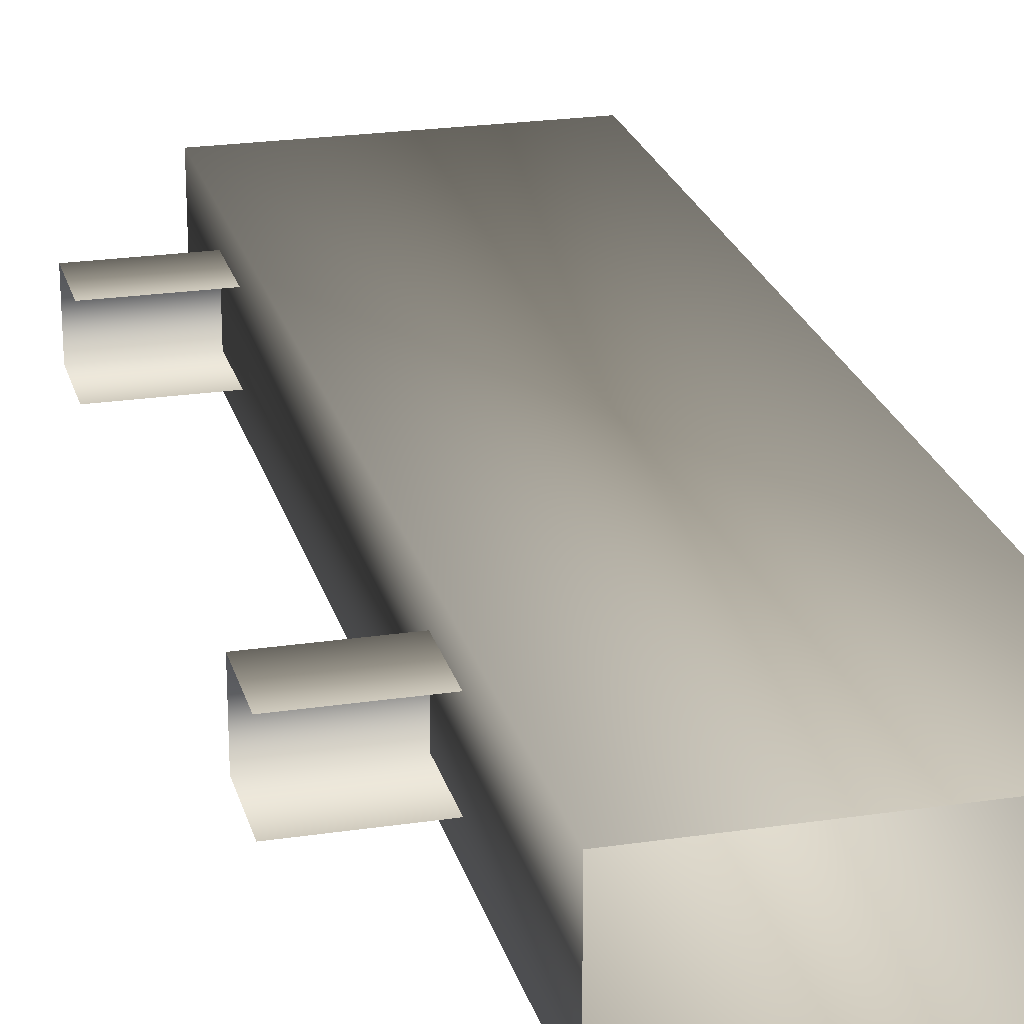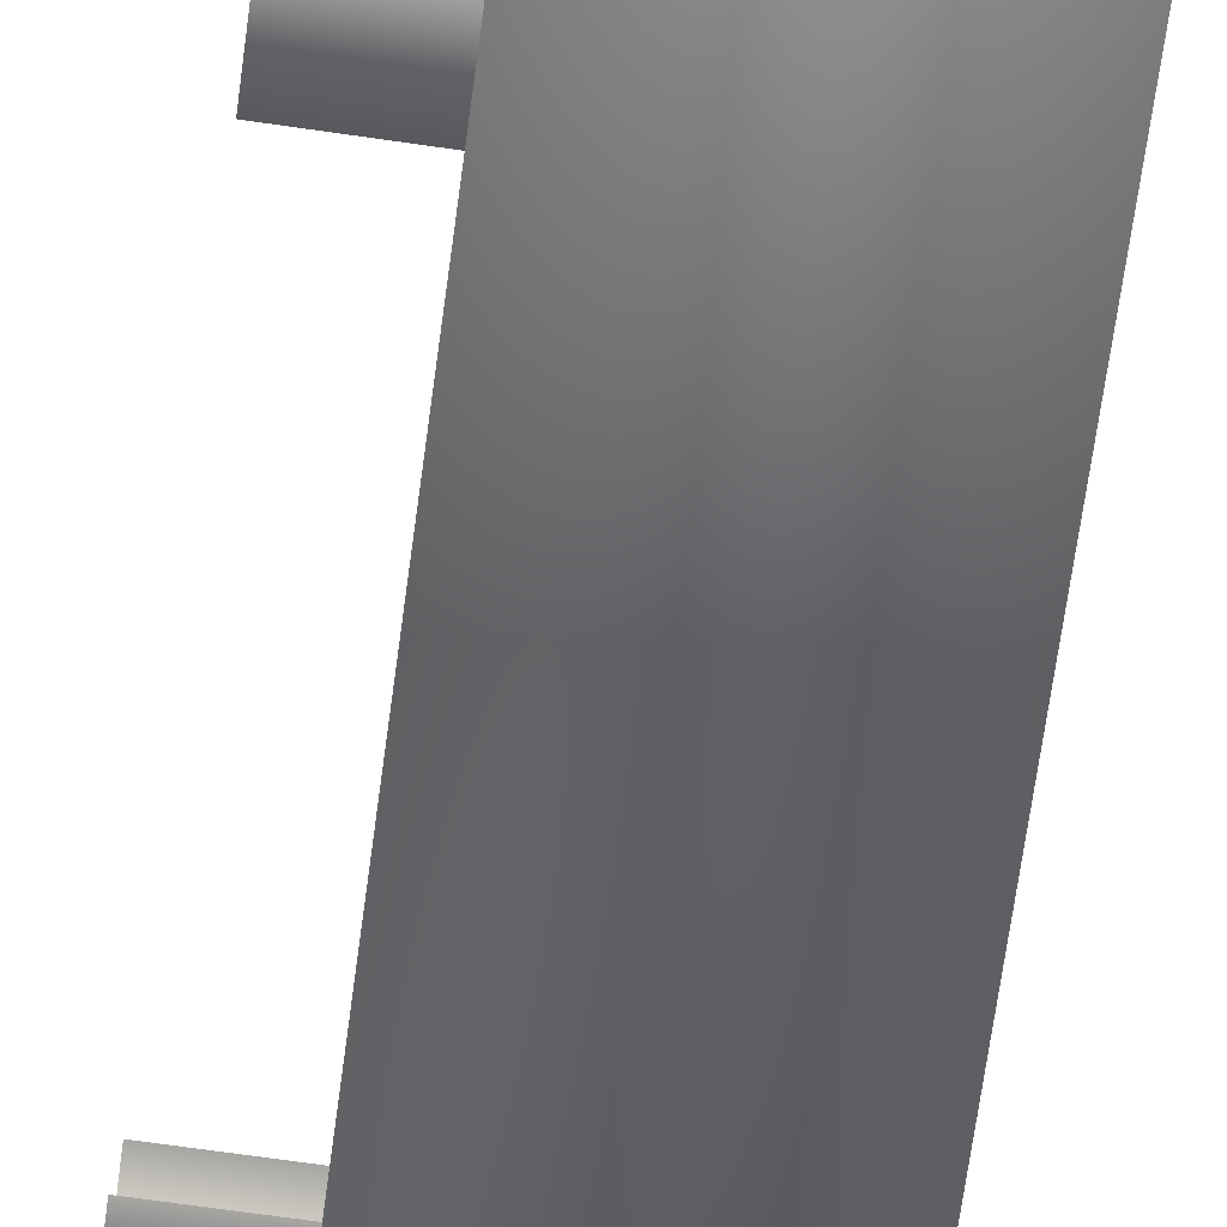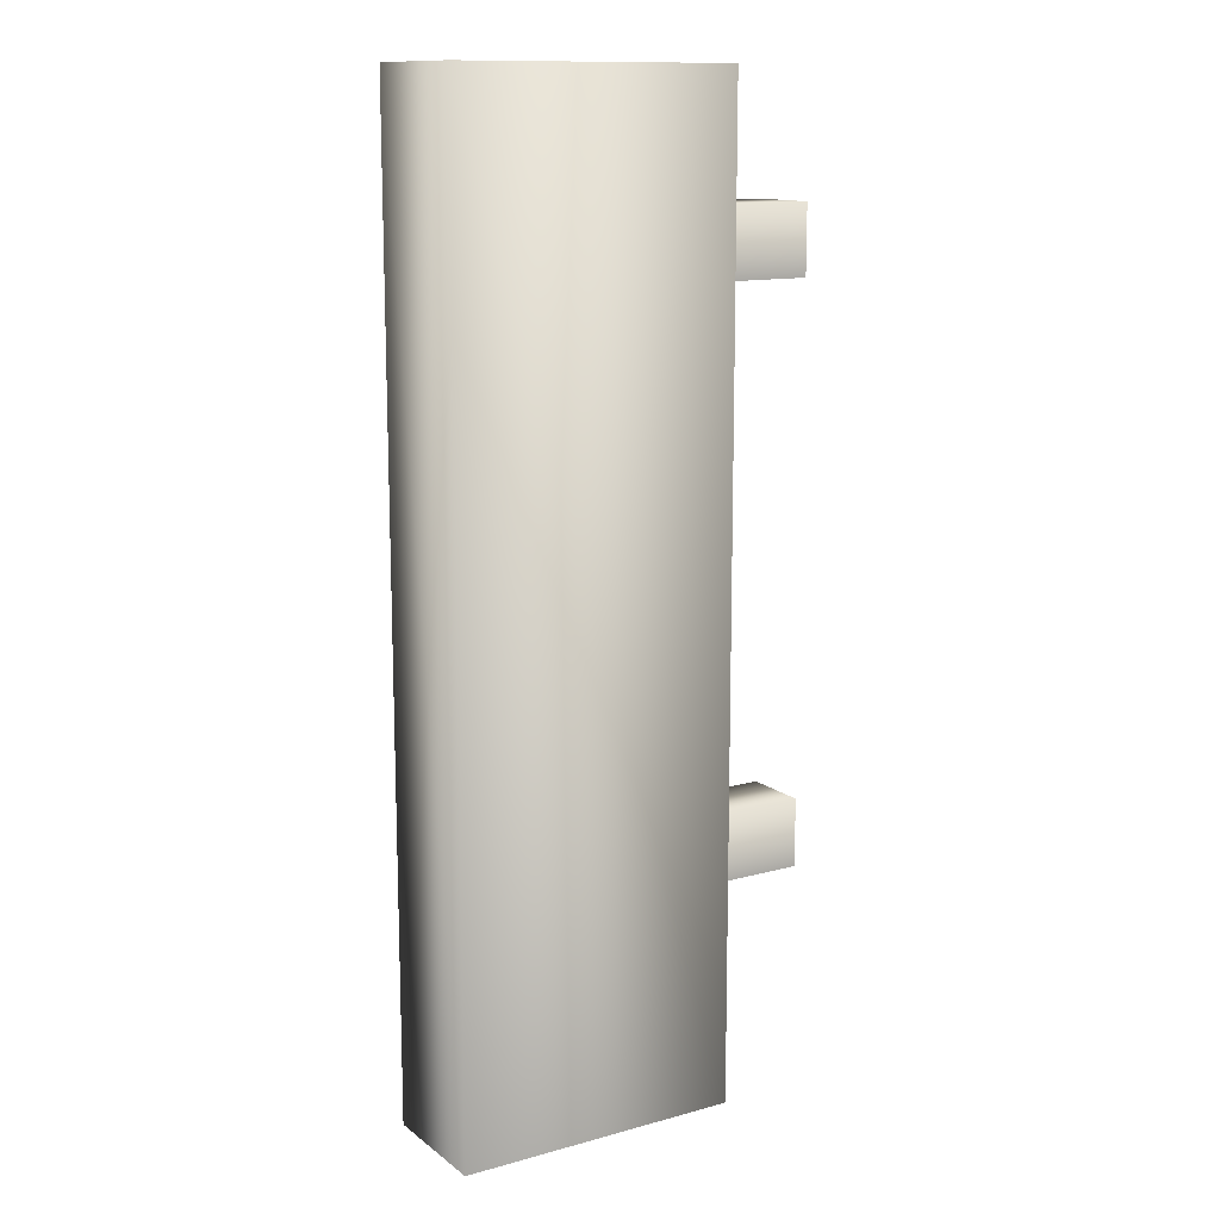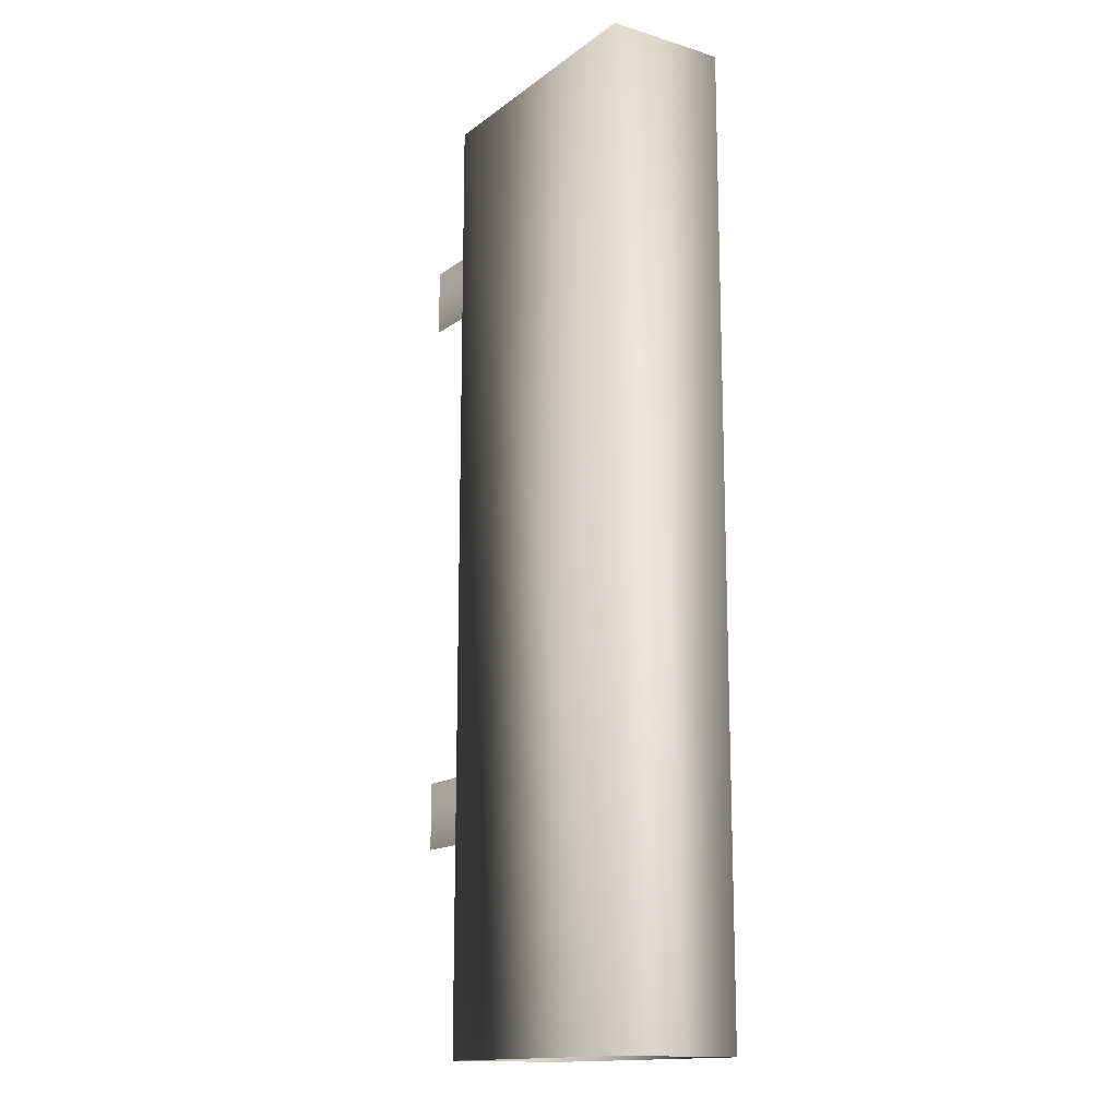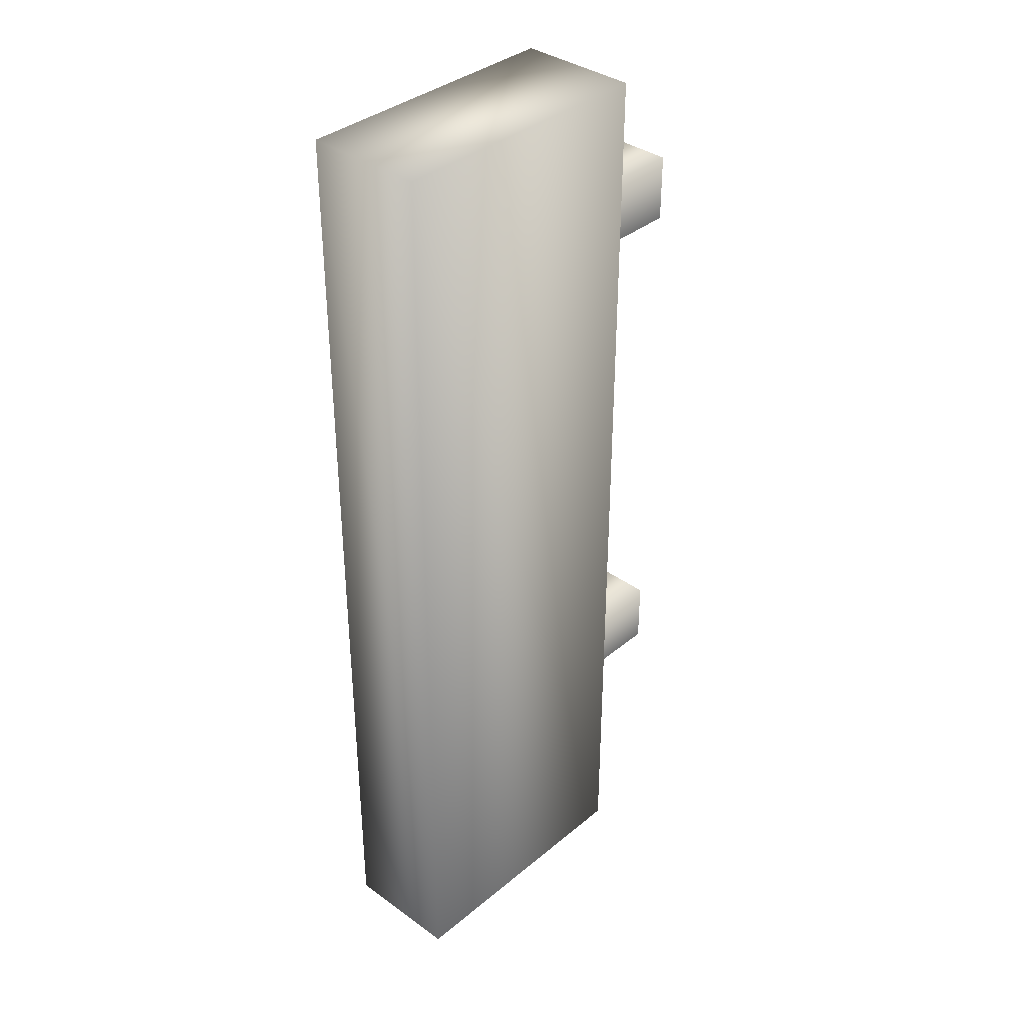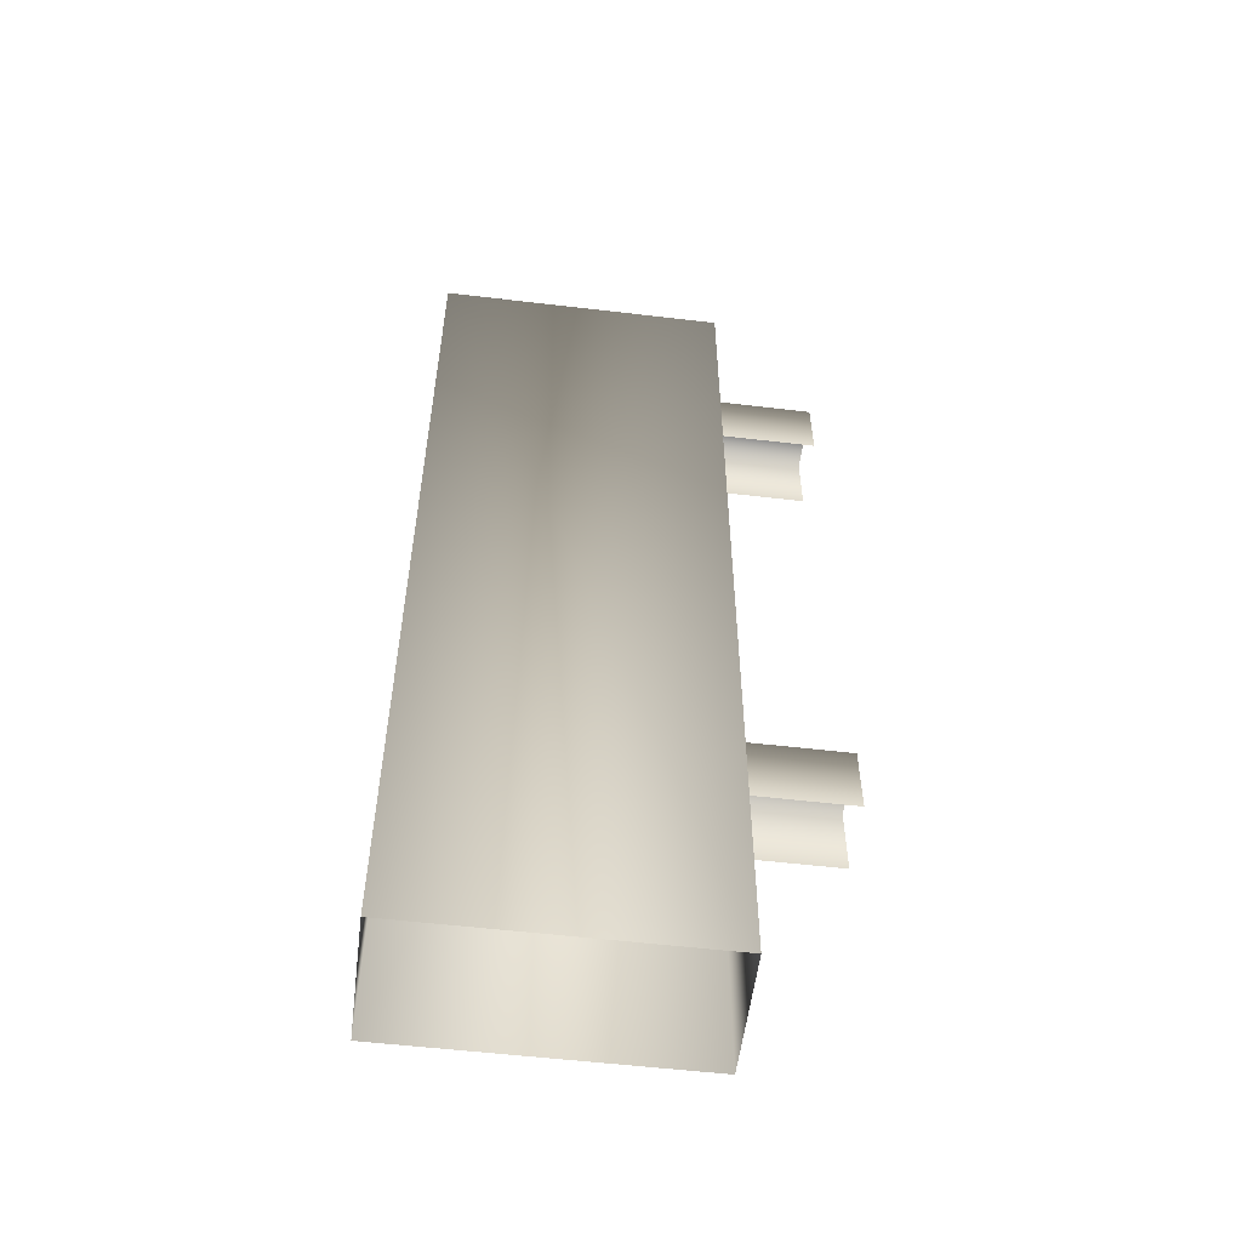
<metadata>
{"format":"obj","ext":"obj","renderer":"f3d","projection":"perspective","resolution":1024,"background":"white","views":[{"elev":23.2,"azim":-14.2,"up":"+Z"},{"elev":-74.1,"azim":-8.0,"up":"+Z"},{"elev":12.9,"azim":148.0,"up":"+Y"},{"elev":-14.9,"azim":56.7,"up":"+Y"},{"elev":36.5,"azim":133.1,"up":"+Y"},{"elev":-55.3,"azim":172.9,"up":"+Y"}]}
</metadata>
<code>
g fcbg_arkcity_001_sign_05
v 0.4238 2.087 0.2623
v 1.644 2.087 -0.2623
v 1.644 2.087 0.2623
v 0.4238 2.087 -0.2623
v 0.4238 -2.087 -0.2623
v 1.644 -2.087 -0.2623
v 1.644 2.087 0.2623
v 1.644 -2.087 0.2623
v 0.4238 2.087 0.2623
v 1.644 2.087 0.2623
v 1.644 -2.087 0.2623
v 0.4238 -2.087 0.2623
v 0.4238 2.087 -0.2623
v 0.4238 2.087 0.2623
v 0.4238 -2.087 0.2623
v 0.4238 -2.087 -0.2623
v -1.669e-06 1.567 0.1412
v 0.4629 1.272 0.1412
v -1.669e-06 1.272 0.1412
v 0.4629 1.567 0.1412
v 0.4629 1.567 -0.1412
v -1.669e-06 1.567 -0.1412
v -1.669e-06 1.272 -0.1412
v 0.4629 1.272 -0.1412
v -1.669e-06 -0.8768 0.1412
v 0.4629 -1.173 0.1412
v -1.669e-06 -1.173 0.1412
v 0.4629 -0.8768 0.1412
v 0.4629 -0.8768 -0.1412
v -1.669e-06 -0.8768 -0.1412
v -1.669e-06 -1.173 -0.1412
v 0.4629 -1.173 -0.1412
g fcbg_arkcity_001_sign_05_0
f 3 2 1
f 2 4 1
f 5 4 2
f 6 5 2
f 6 2 7
f 8 6 7
f 11 10 9
f 12 11 9
f 15 14 13
f 16 15 13
f 19 18 17
f 18 20 17
f 20 21 17
f 21 22 17
f 23 22 21
f 24 23 21
f 27 26 25
f 26 28 25
f 28 29 25
f 29 30 25
f 31 30 29
f 32 31 29

</code>
